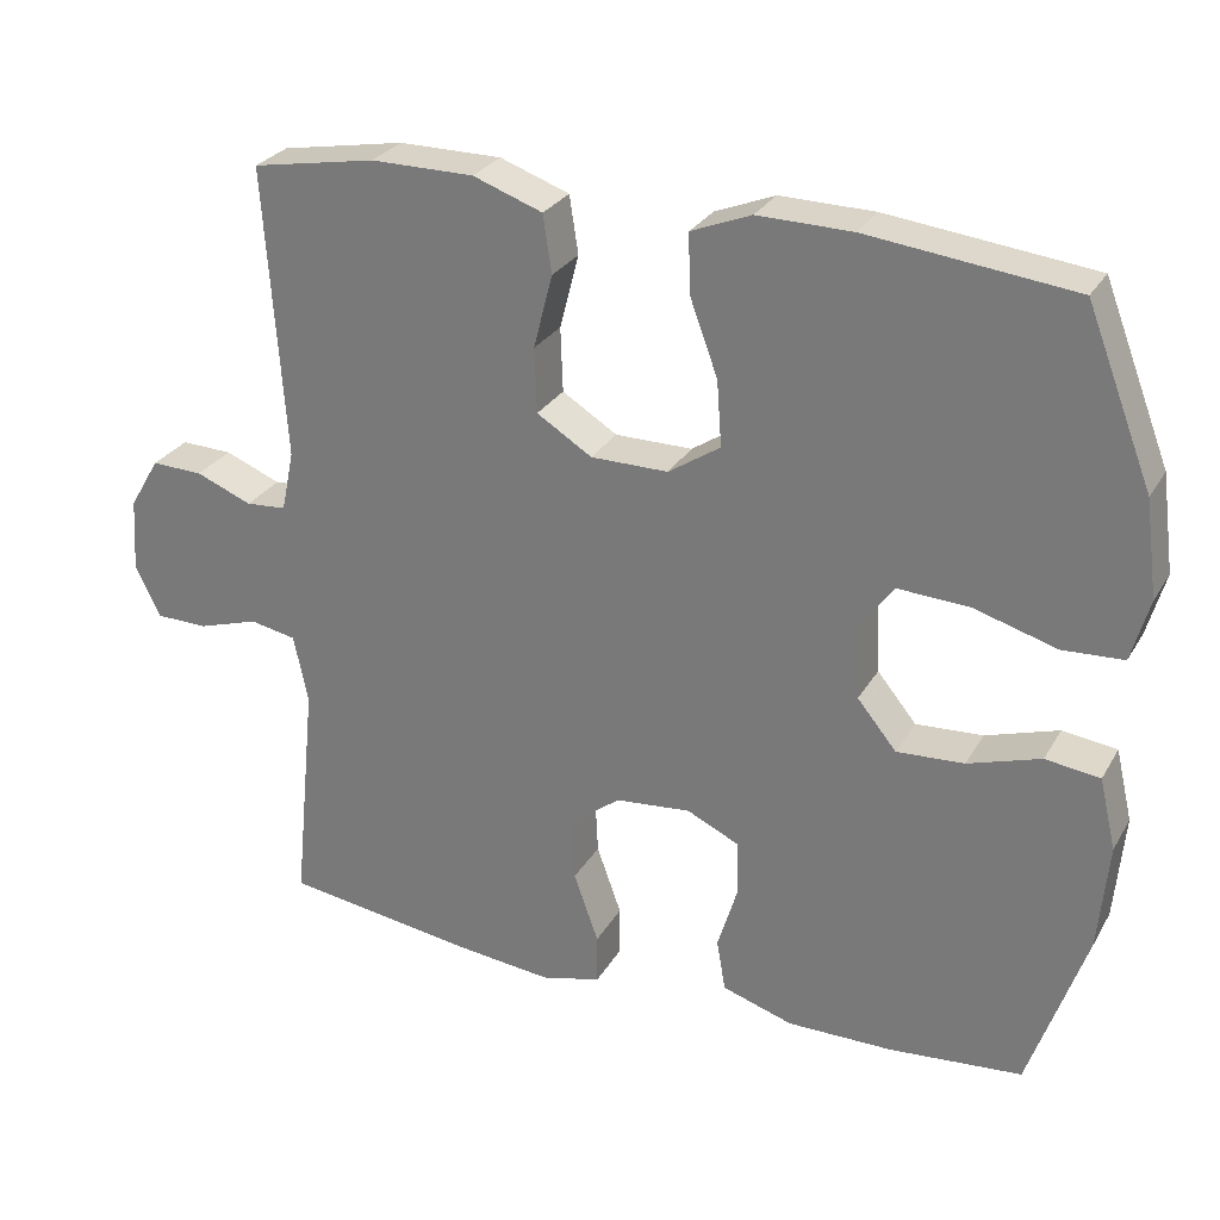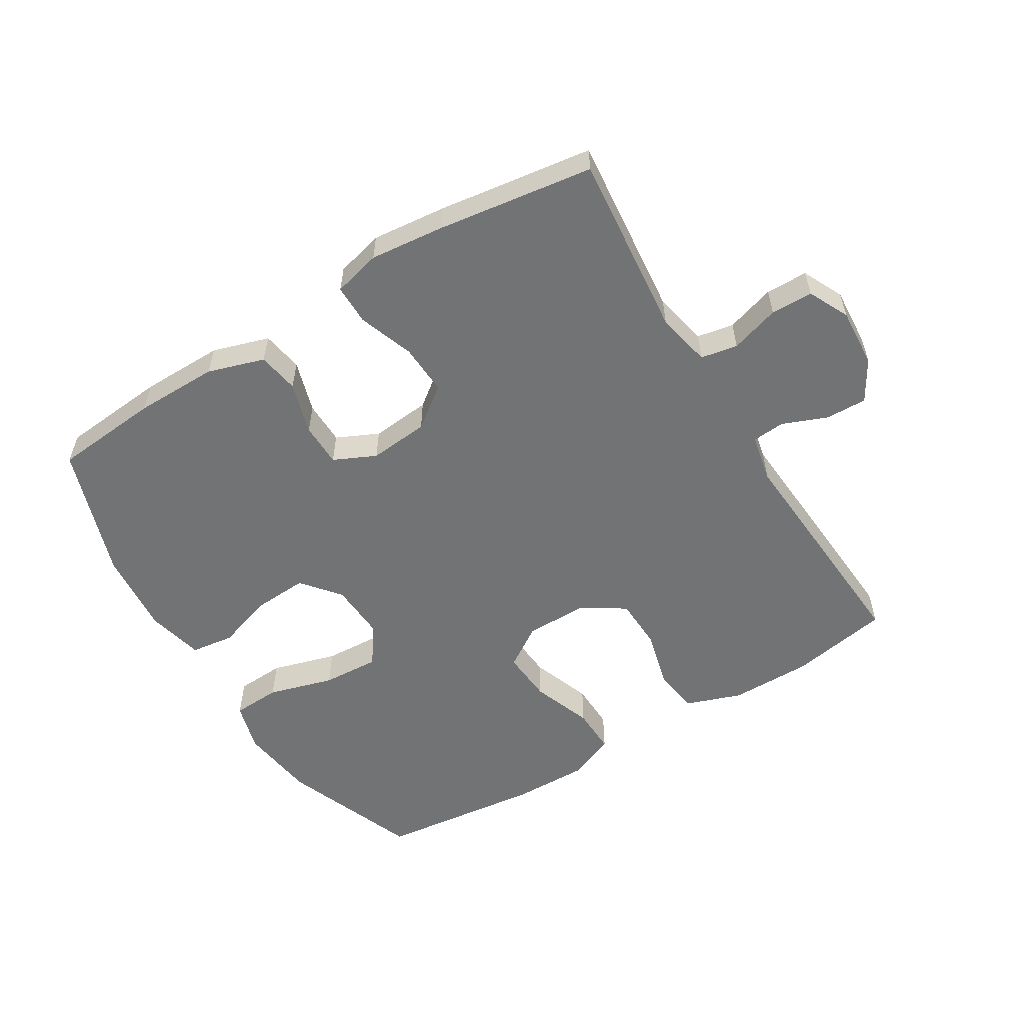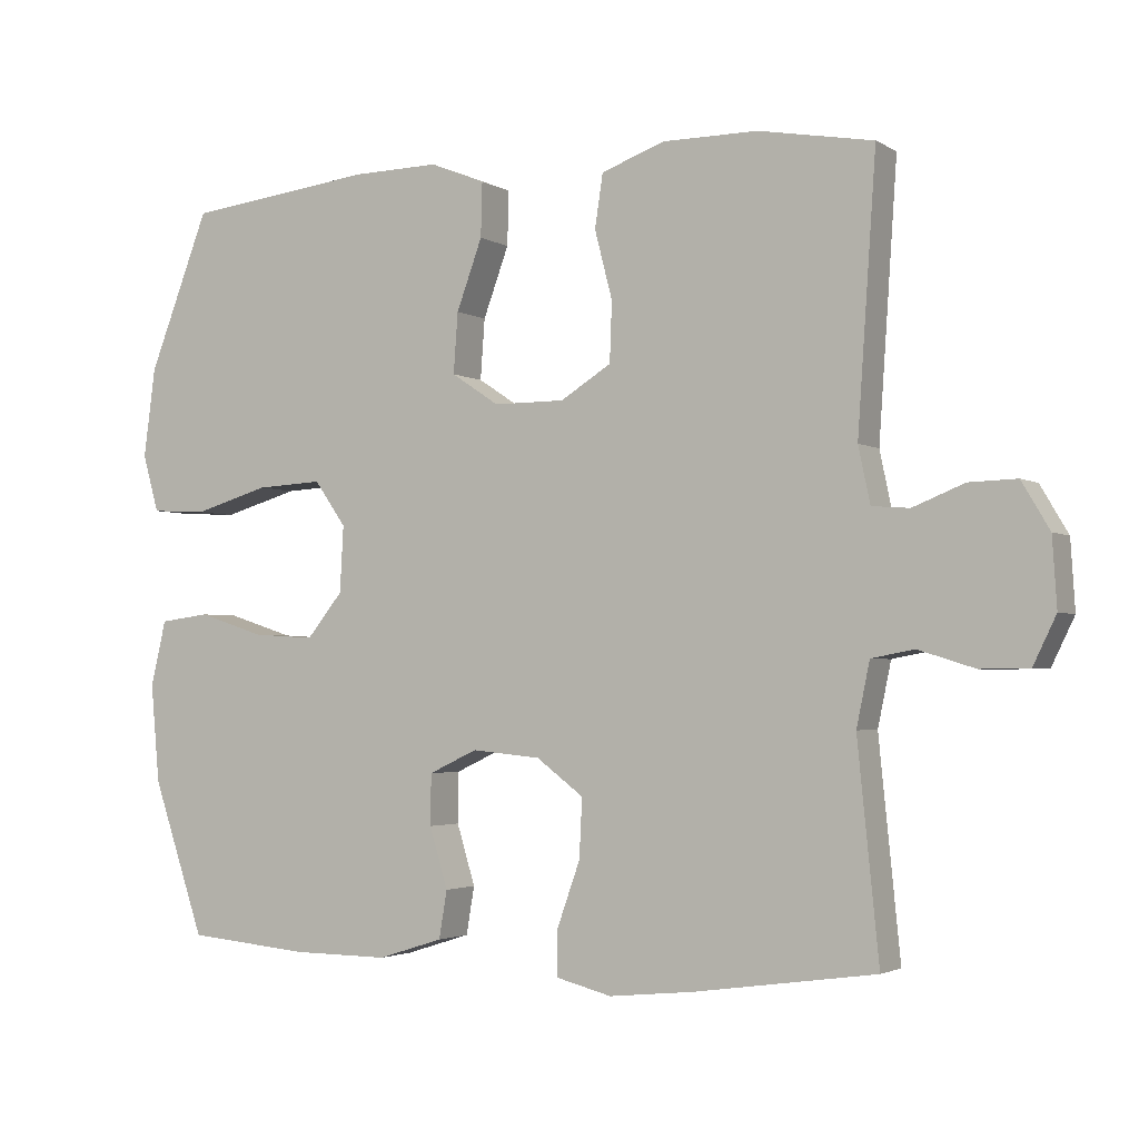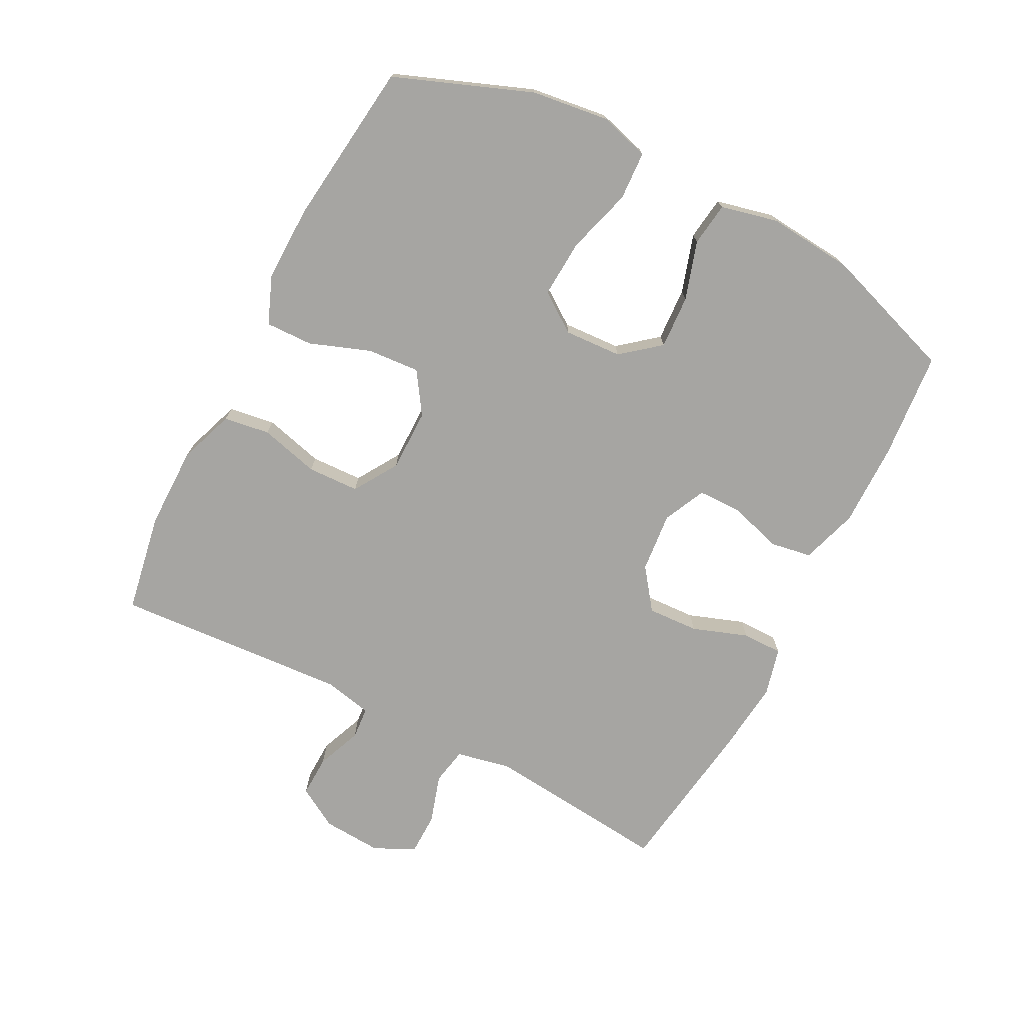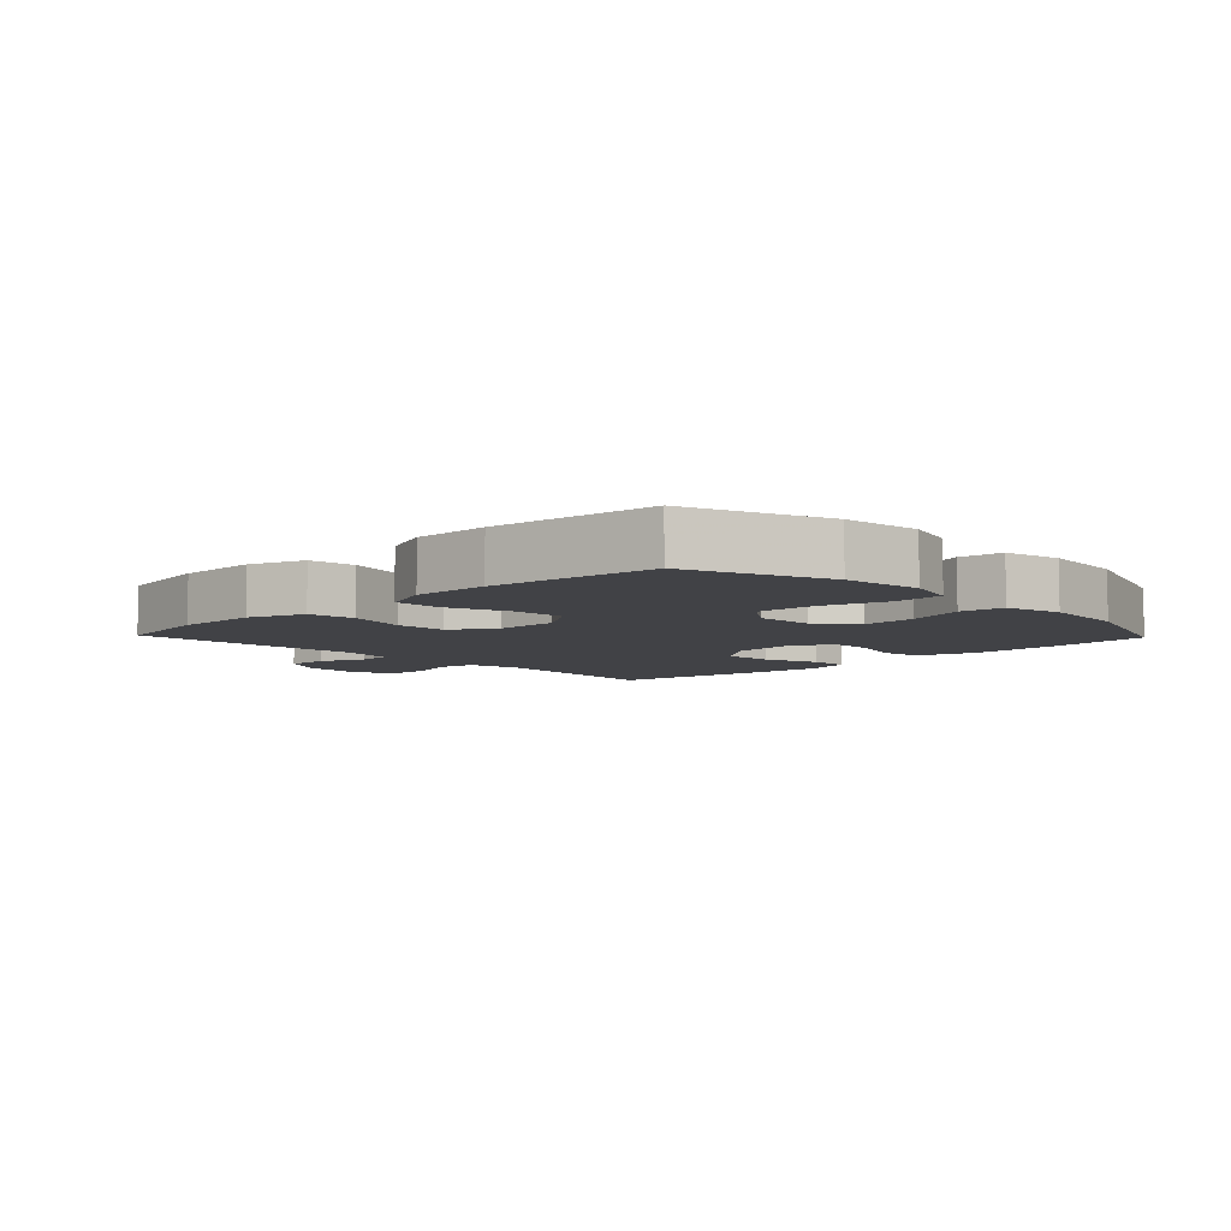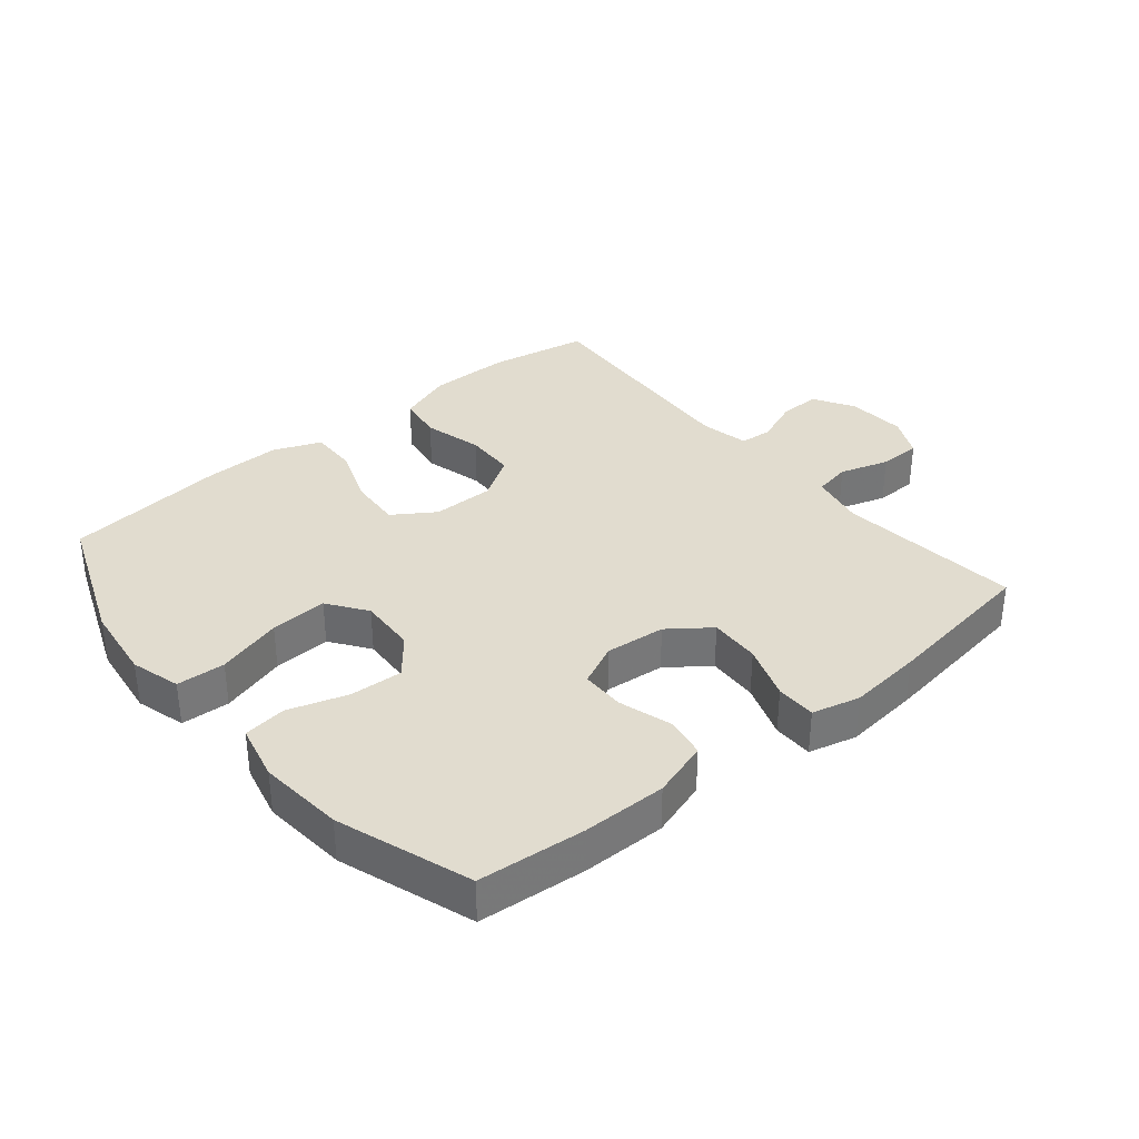
<metadata>
{"format":"obj","ext":"obj","renderer":"f3d","projection":"perspective","resolution":1024,"background":"white","views":[{"elev":27.8,"azim":24.6,"up":"+Z"},{"elev":-55.9,"azim":-148.6,"up":"+Y"},{"elev":-2.6,"azim":-151.6,"up":"+Z"},{"elev":-73.6,"azim":62.6,"up":"+Y"},{"elev":-6.6,"azim":43.8,"up":"+Y"},{"elev":34.5,"azim":140.3,"up":"+Y"}]}
</metadata>
<code>
v 0.5 0.07 0.5
v 0.583 0.07 0.286
v 0.599 0.07 0.165
v 0.577 0.07 0.087
v 0.501 0.07 0.083
v 0.398 0.07 0.113
v 0.308 0.07 0.118
v 0.265 0.07 0.057
v 0.27 0.07 -0.033
v 0.319 0.07 -0.093
v 0.403 0.07 -0.088
v 0.494 0.07 -0.059
v 0.562 0.07 -0.068
v 0.583 0.07 -0.157
v 0.571 0.07 -0.291
v 0.5 0.07 -0.5
v 0.333 0.07 -0.515
v 0.202 0.07 -0.516
v 0.113 0.07 -0.488
v 0.102 0.07 -0.423
v 0.127 0.07 -0.341
v 0.126 0.07 -0.272
v 0.06 0.07 -0.241
v -0.034 0.07 -0.25
v -0.098 0.07 -0.298
v -0.094 0.07 -0.378
v -0.063 0.07 -0.465
v -0.063 0.07 -0.528
v -0.138 0.07 -0.547
v -0.254 0.07 -0.535
v -0.5 0.07 -0.5
v -0.471 0.07 -0.211
v -0.489 0.07 -0.125
v -0.547 0.07 -0.114
v -0.624 0.07 -0.138
v -0.69 0.07 -0.137
v -0.721 0.07 -0.073
v -0.715 0.07 0.02
v -0.677 0.07 0.084
v -0.612 0.07 0.082
v -0.542 0.07 0.054
v -0.491 0.07 0.058
v -0.475 0.07 0.134
v -0.5 0.07 0.5
v -0.344 0.07 0.528
v -0.215 0.07 0.528
v -0.128 0.07 0.497
v -0.117 0.07 0.425
v -0.141 0.07 0.332
v -0.138 0.07 0.251
v -0.069 0.07 0.208
v 0.028 0.07 0.208
v 0.093 0.07 0.251
v 0.087 0.07 0.333
v 0.052 0.07 0.428
v 0.05 0.07 0.502
v 0.125 0.07 0.532
v 0.243 0.07 0.53
v 0.5 0 0.5
v 0.583 0 0.286
v 0.599 0 0.165
v 0.577 0 0.087
v 0.501 0 0.083
v 0.398 0 0.113
v 0.308 0 0.118
v 0.265 0 0.057
v 0.27 0 -0.033
v 0.319 0 -0.093
v 0.403 0 -0.088
v 0.494 0 -0.059
v 0.562 0 -0.068
v 0.583 0 -0.157
v 0.571 0 -0.291
v 0.5 0 -0.5
v 0.333 0 -0.515
v 0.202 0 -0.516
v 0.113 0 -0.488
v 0.102 0 -0.423
v 0.127 0 -0.341
v 0.126 0 -0.272
v 0.06 0 -0.241
v -0.034 0 -0.25
v -0.098 0 -0.298
v -0.094 0 -0.378
v -0.063 0 -0.465
v -0.063 0 -0.528
v -0.138 0 -0.547
v -0.254 0 -0.535
v -0.5 0 -0.5
v -0.471 0 -0.211
v -0.489 0 -0.125
v -0.547 0 -0.114
v -0.624 0 -0.138
v -0.69 0 -0.137
v -0.721 0 -0.073
v -0.715 0 0.02
v -0.677 0 0.084
v -0.612 0 0.082
v -0.542 0 0.054
v -0.491 0 0.058
v -0.475 0 0.134
v -0.5 0 0.5
v -0.344 0 0.528
v -0.215 0 0.528
v -0.128 0 0.497
v -0.117 0 0.425
v -0.141 0 0.332
v -0.138 0 0.251
v -0.069 0 0.208
v 0.028 0 0.208
v 0.093 0 0.251
v 0.087 0 0.333
v 0.052 0 0.428
v 0.05 0 0.502
v 0.125 0 0.532
v 0.243 0 0.53
f 54 55 56 57
f 53 54 57 58
f 46 47 48 49
f 46 49 50
f 43 44 45 46
f 42 43 46 50
f 38 39 40 41
f 38 41 42
f 37 38 42
f 34 35 36 37
f 33 34 37 42
f 32 33 42 50
f 26 27 28 29
f 25 26 29 30
f 18 19 20 21
f 18 21 22
f 17 18 22
f 16 17 22
f 15 16 22
f 14 15 22 23
f 11 12 13 14
f 10 11 14 23
f 3 4 5 6
f 3 6 7
f 2 3 7
f 53 58 1 2
f 52 53 2 7
f 51 52 7 8
f 31 32 50 51
f 25 30 31 51
f 24 25 51 8
f 9 10 23 24
f 8 9 24
f 115 114 113 112
f 116 115 112 111
f 107 106 105 104
f 108 107 104
f 104 103 102 101
f 108 104 101 100
f 99 98 97 96
f 100 99 96
f 100 96 95
f 95 94 93 92
f 100 95 92 91
f 108 100 91 90
f 87 86 85 84
f 88 87 84 83
f 79 78 77 76
f 80 79 76
f 80 76 75
f 80 75 74
f 80 74 73
f 81 80 73 72
f 72 71 70 69
f 81 72 69 68
f 64 63 62 61
f 65 64 61
f 65 61 60
f 60 59 116 111
f 65 60 111 110
f 66 65 110 109
f 109 108 90 89
f 109 89 88 83
f 66 109 83 82
f 82 81 68 67
f 82 67 66
f 1 59 60 2
f 2 60 61 3
f 3 61 62 4
f 4 62 63 5
f 5 63 64 6
f 6 64 65 7
f 7 65 66 8
f 8 66 67 9
f 9 67 68 10
f 10 68 69 11
f 11 69 70 12
f 12 70 71 13
f 13 71 72 14
f 14 72 73 15
f 15 73 74 16
f 16 74 75 17
f 17 75 76 18
f 18 76 77 19
f 19 77 78 20
f 20 78 79 21
f 21 79 80 22
f 22 80 81 23
f 23 81 82 24
f 24 82 83 25
f 25 83 84 26
f 26 84 85 27
f 27 85 86 28
f 28 86 87 29
f 29 87 88 30
f 30 88 89 31
f 31 89 90 32
f 32 90 91 33
f 33 91 92 34
f 34 92 93 35
f 35 93 94 36
f 36 94 95 37
f 37 95 96 38
f 38 96 97 39
f 39 97 98 40
f 40 98 99 41
f 41 99 100 42
f 42 100 101 43
f 43 101 102 44
f 44 102 103 45
f 45 103 104 46
f 46 104 105 47
f 47 105 106 48
f 48 106 107 49
f 49 107 108 50
f 50 108 109 51
f 51 109 110 52
f 52 110 111 53
f 53 111 112 54
f 54 112 113 55
f 55 113 114 56
f 56 114 115 57
f 57 115 116 58
f 58 116 59 1

</code>
